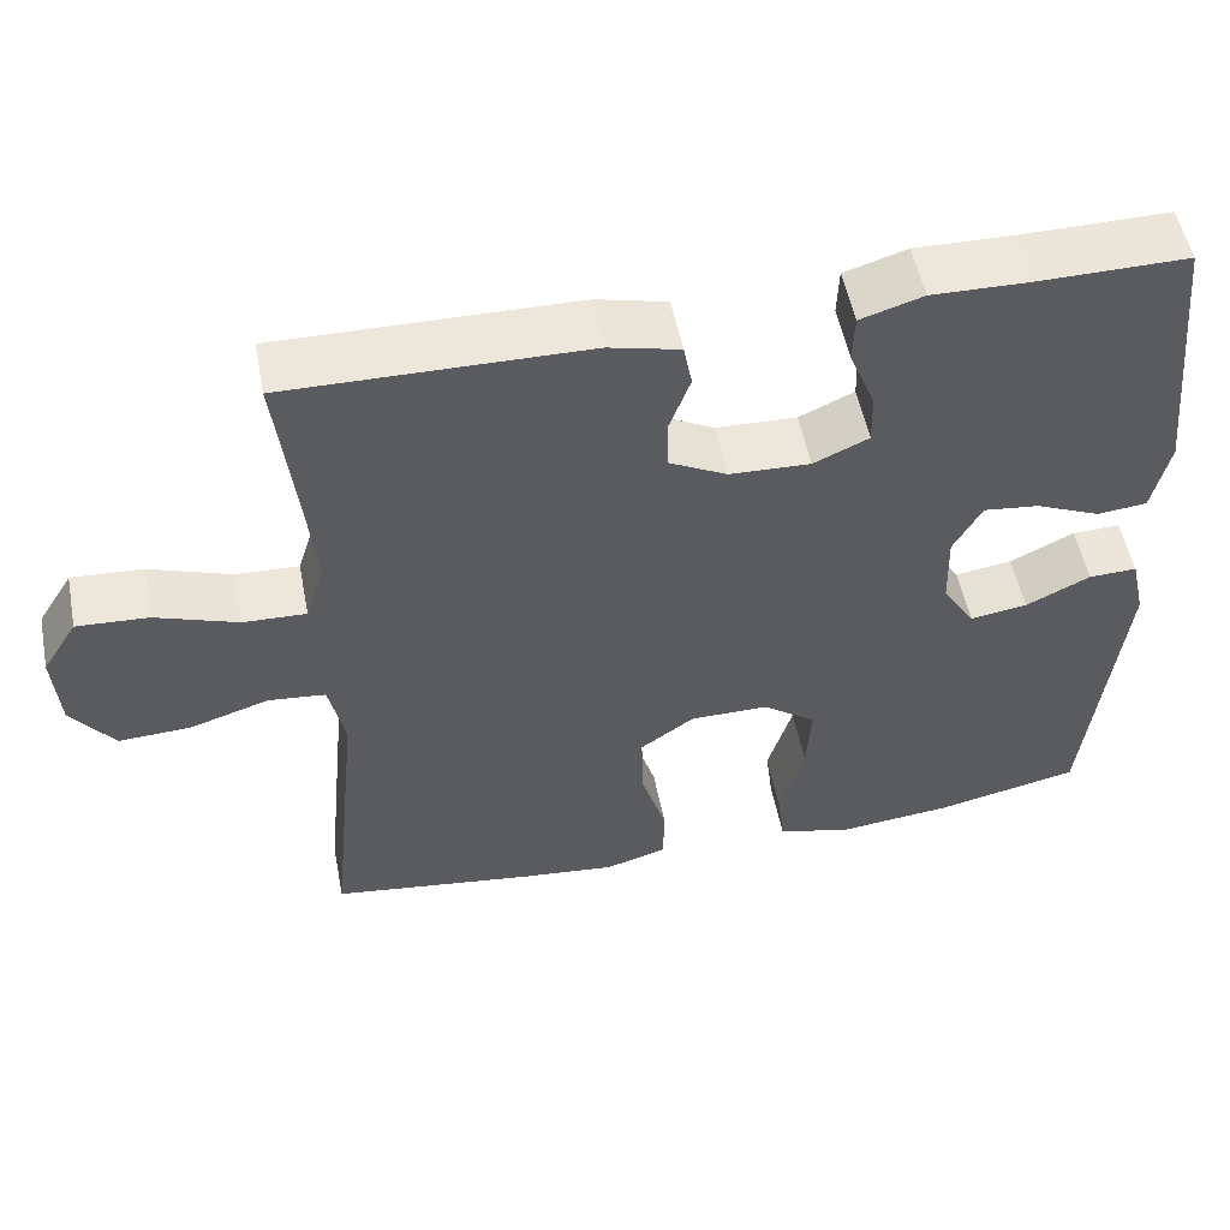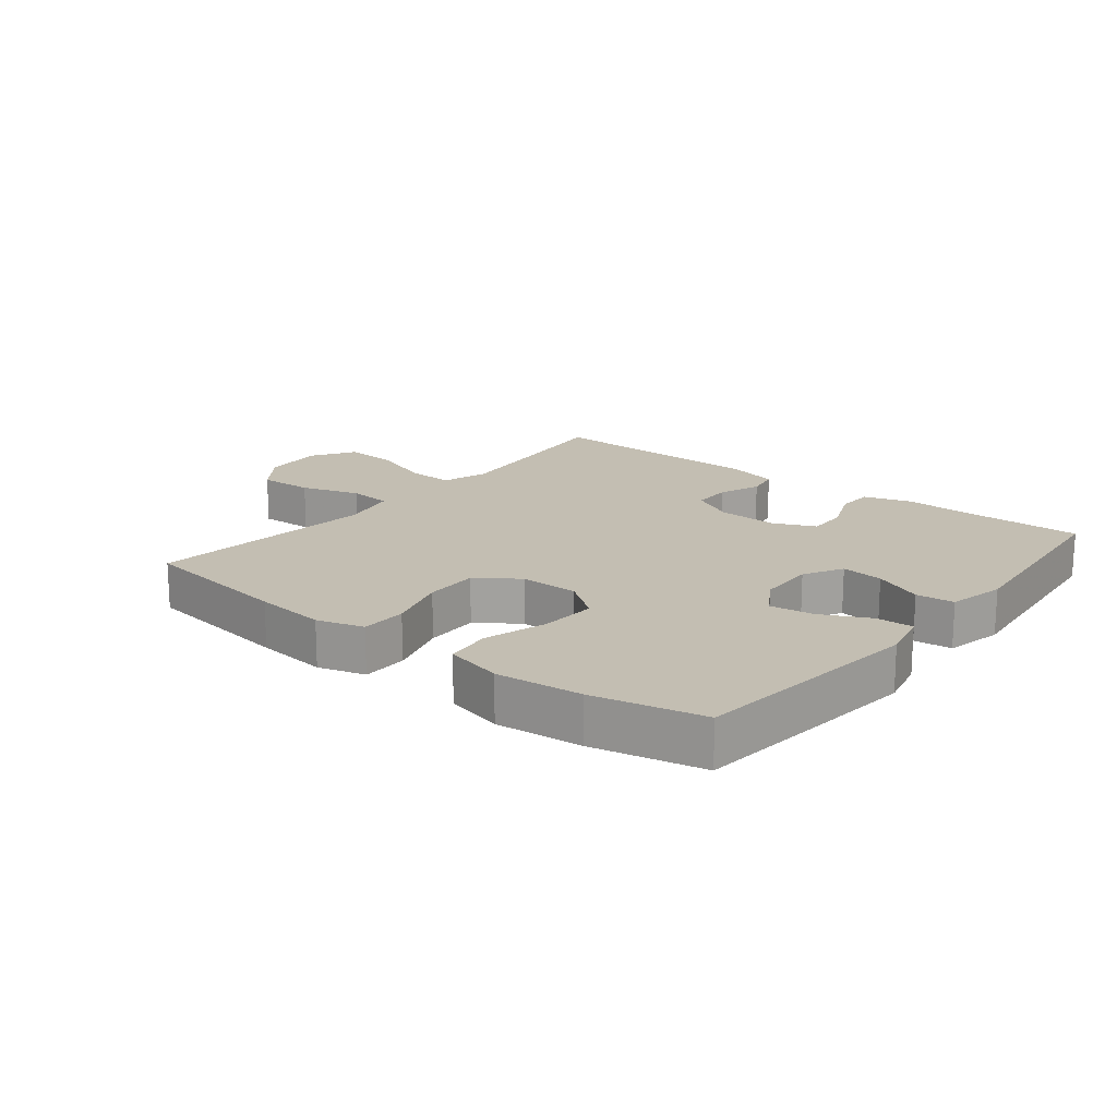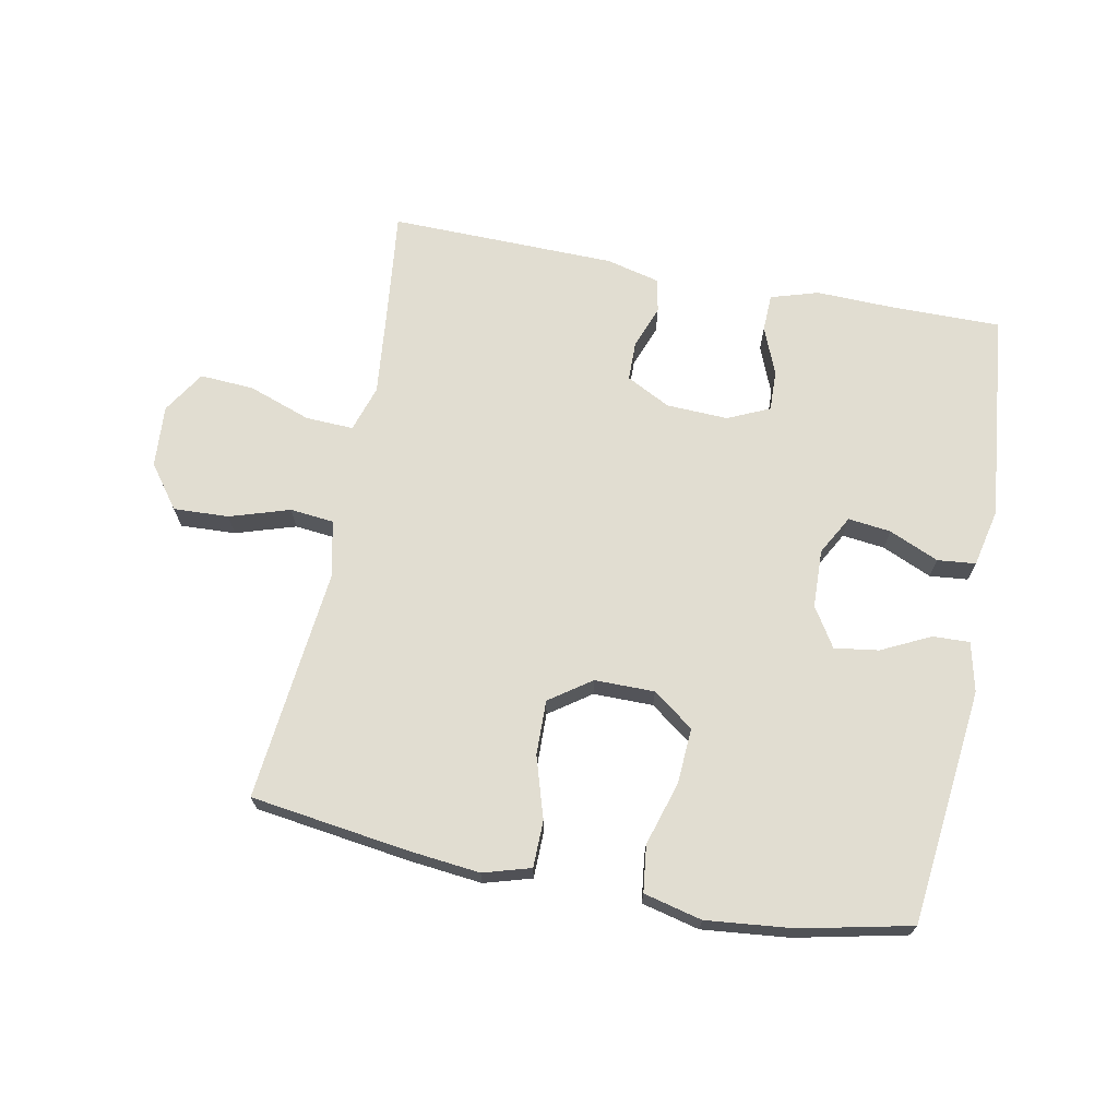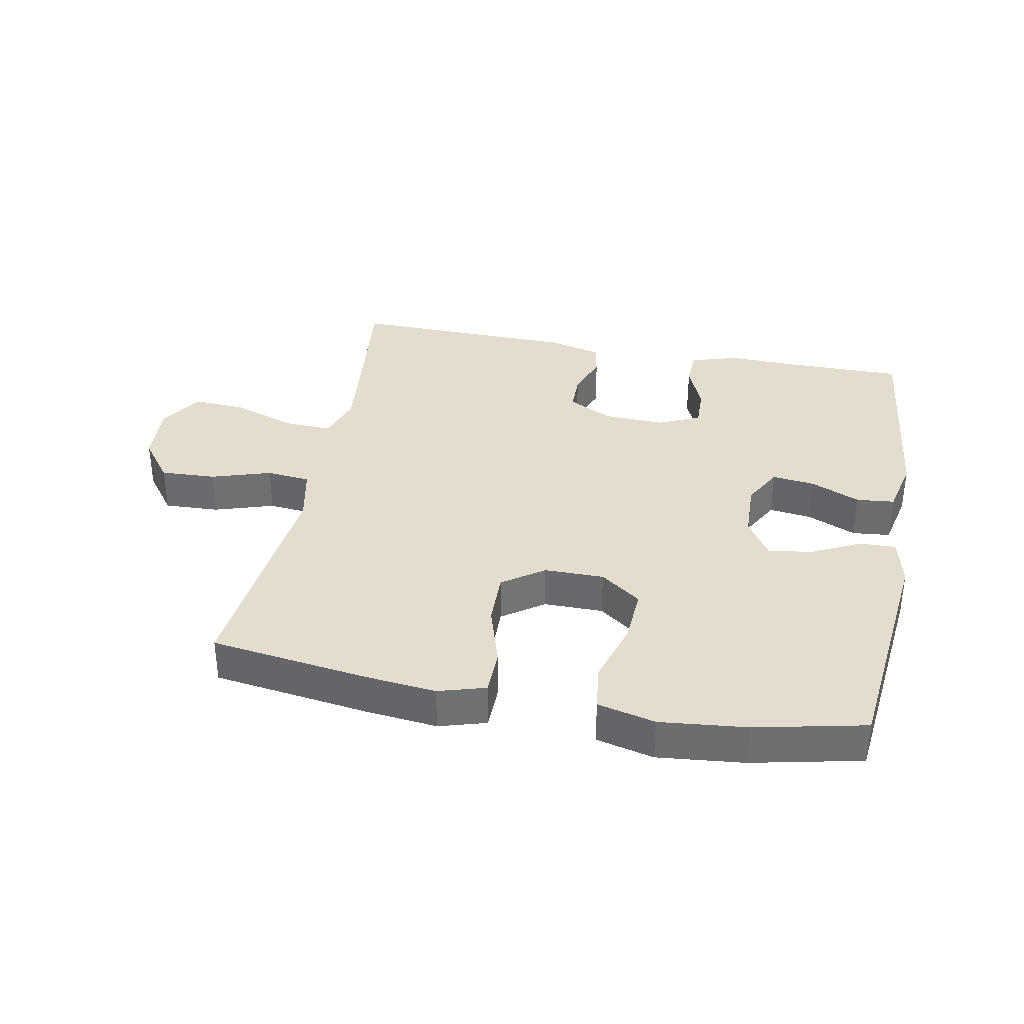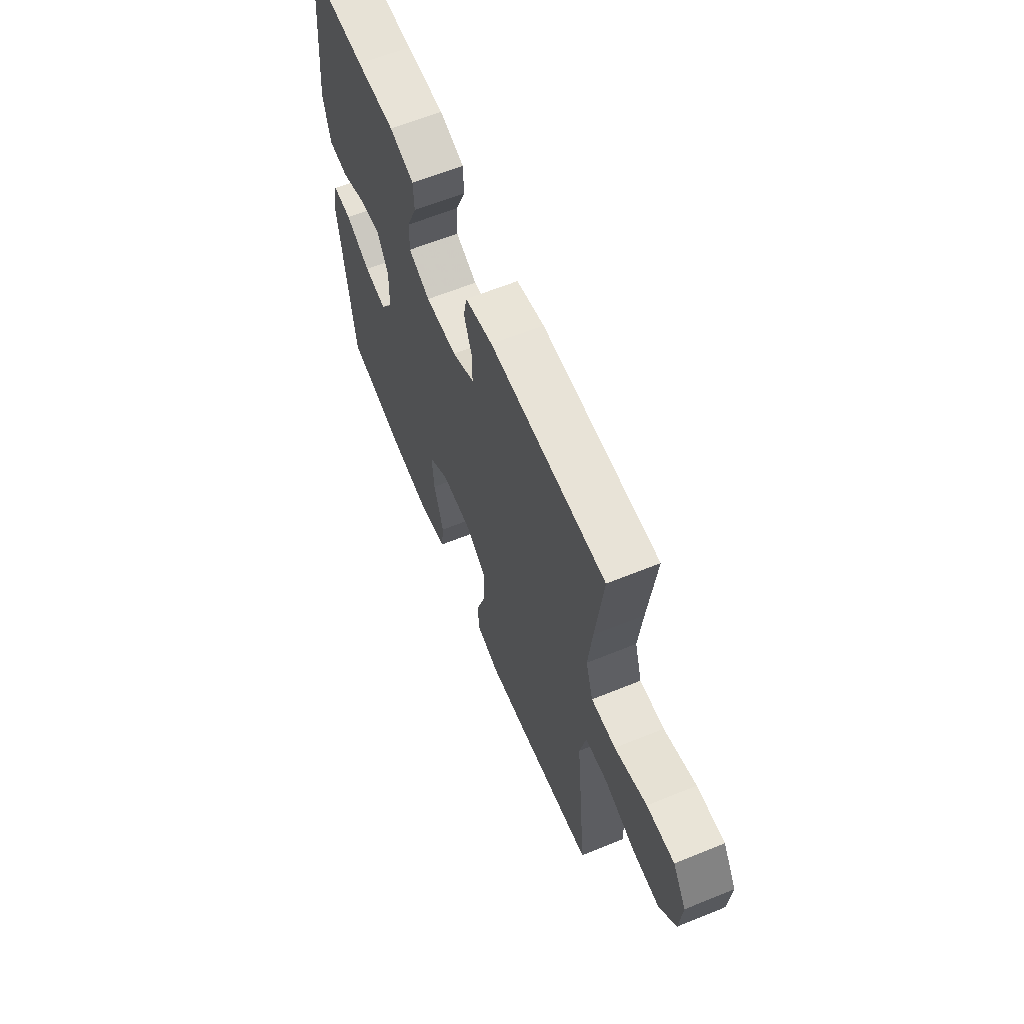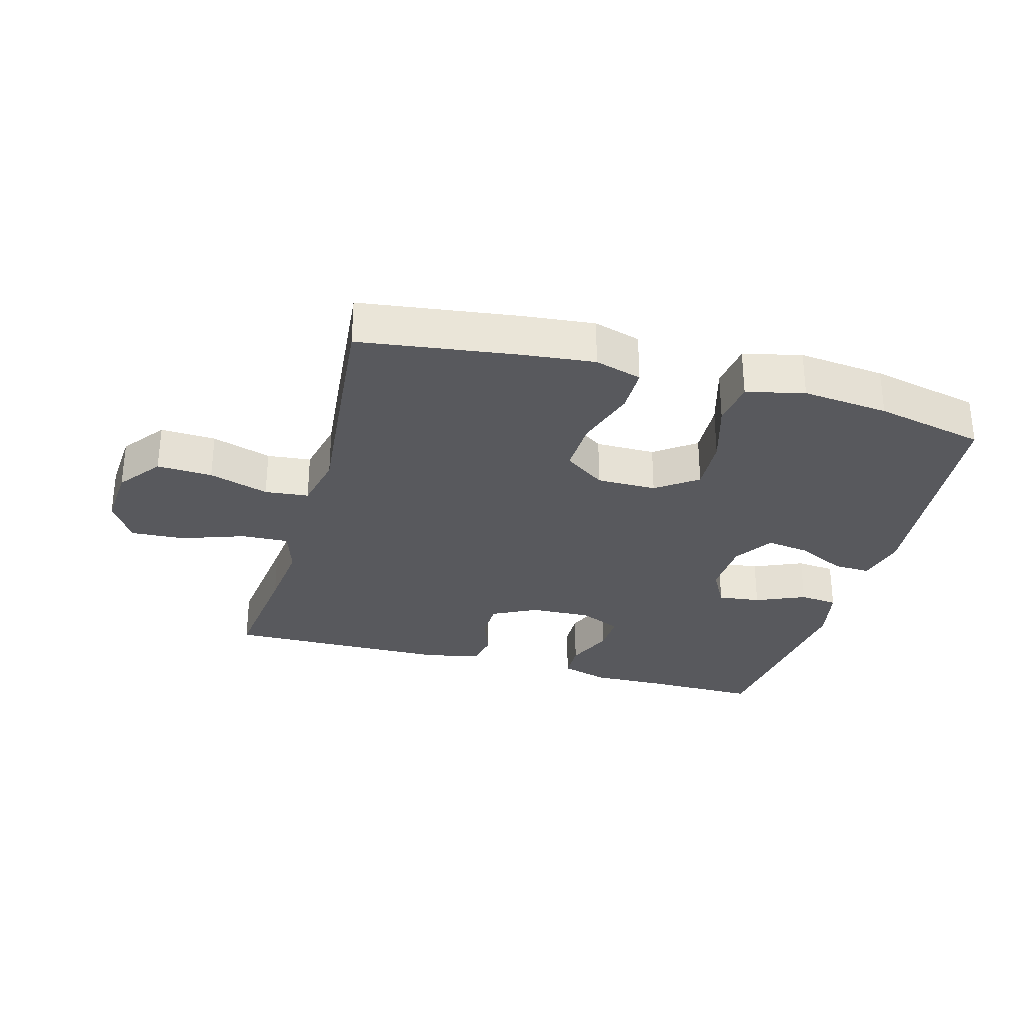
<metadata>
{"format":"obj","ext":"obj","renderer":"f3d","projection":"perspective","resolution":1024,"background":"white","views":[{"elev":53.4,"azim":168.9,"up":"+Z"},{"elev":17.4,"azim":-141.3,"up":"+Y"},{"elev":68.8,"azim":-168.9,"up":"+Y"},{"elev":35.5,"azim":-169.1,"up":"+Y"},{"elev":63.1,"azim":67.7,"up":"+Z"},{"elev":-29.9,"azim":164.4,"up":"+Y"}]}
</metadata>
<code>
v -0.5 0.07 -0.5
v -0.54 0.07 -0.129
v -0.522 0.07 -0.051
v -0.464 0.07 -0.053
v -0.387 0.07 -0.091
v -0.318 0.07 -0.101
v -0.279 0.07 -0.039
v -0.276 0.07 0.053
v -0.31 0.07 0.115
v -0.377 0.07 0.107
v -0.455 0.07 0.073
v -0.515 0.07 0.079
v -0.535 0.07 0.17
v -0.5 0.07 0.5
v -0.32 0.07 0.499
v -0.204 0.07 0.502
v -0.129 0.07 0.479
v -0.127 0.07 0.42
v -0.158 0.07 0.344
v -0.16 0.07 0.28
v -0.094 0.07 0.25
v 0.003 0.07 0.254
v 0.072 0.07 0.29
v 0.073 0.07 0.352
v 0.048 0.07 0.42
v 0.058 0.07 0.473
v 0.143 0.07 0.494
v 0.5 0.07 0.5
v 0.478 0.07 0.306
v 0.466 0.07 0.191
v 0.489 0.07 0.118
v 0.564 0.07 0.121
v 0.663 0.07 0.156
v 0.748 0.07 0.161
v 0.79 0.07 0.094
v 0.783 0.07 -0.004
v 0.732 0.07 -0.072
v 0.645 0.07 -0.068
v 0.551 0.07 -0.038
v 0.482 0.07 -0.045
v 0.463 0.07 -0.135
v 0.477 0.07 -0.271
v 0.5 0.07 -0.5
v 0.254 0.07 -0.534
v 0.14 0.07 -0.546
v 0.066 0.07 -0.524
v 0.065 0.07 -0.451
v 0.095 0.07 -0.354
v 0.097 0.07 -0.268
v 0.032 0.07 -0.222
v -0.062 0.07 -0.222
v -0.126 0.07 -0.269
v -0.121 0.07 -0.357
v -0.091 0.07 -0.457
v -0.1 0.07 -0.53
v -0.191 0.07 -0.552
v -0.327 0.07 -0.538
v -0.5 0 -0.5
v -0.54 0 -0.129
v -0.522 0 -0.051
v -0.464 0 -0.053
v -0.387 0 -0.091
v -0.318 0 -0.101
v -0.279 0 -0.039
v -0.276 0 0.053
v -0.31 0 0.115
v -0.377 0 0.107
v -0.455 0 0.073
v -0.515 0 0.079
v -0.535 0 0.17
v -0.5 0 0.5
v -0.32 0 0.499
v -0.204 0 0.502
v -0.129 0 0.479
v -0.127 0 0.42
v -0.158 0 0.344
v -0.16 0 0.28
v -0.094 0 0.25
v 0.003 0 0.254
v 0.072 0 0.29
v 0.073 0 0.352
v 0.048 0 0.42
v 0.058 0 0.473
v 0.143 0 0.494
v 0.5 0 0.5
v 0.478 0 0.306
v 0.466 0 0.191
v 0.489 0 0.118
v 0.564 0 0.121
v 0.663 0 0.156
v 0.748 0 0.161
v 0.79 0 0.094
v 0.783 0 -0.004
v 0.732 0 -0.072
v 0.645 0 -0.068
v 0.551 0 -0.038
v 0.482 0 -0.045
v 0.463 0 -0.135
v 0.477 0 -0.271
v 0.5 0 -0.5
v 0.254 0 -0.534
v 0.14 0 -0.546
v 0.066 0 -0.524
v 0.065 0 -0.451
v 0.095 0 -0.354
v 0.097 0 -0.268
v 0.032 0 -0.222
v -0.062 0 -0.222
v -0.126 0 -0.269
v -0.121 0 -0.357
v -0.091 0 -0.457
v -0.1 0 -0.53
v -0.191 0 -0.552
v -0.327 0 -0.538
f 3 4 5
f 2 3 5
f 1 2 5
f 57 1 5
f 56 57 5
f 55 56 5
f 54 55 5
f 53 54 5
f 52 53 5 6
f 51 52 6 7
f 50 51 7 8
f 49 50 8 9
f 46 47 48
f 45 46 48
f 44 45 48
f 43 44 48
f 42 43 48
f 41 42 48
f 40 41 48 49
f 37 38 39
f 36 37 39
f 35 36 39
f 34 35 39
f 33 34 39
f 32 33 39
f 31 32 39 40
f 40 49 9
f 31 40 9
f 30 31 9
f 27 28 29
f 26 27 29
f 25 26 29
f 24 25 29
f 23 24 29 30
f 17 18 19
f 16 17 19
f 15 16 19
f 15 19 20
f 14 15 20
f 13 14 20
f 12 13 20
f 11 12 20
f 10 11 20
f 9 10 20 21
f 22 23 30
f 9 21 22 30
f 62 61 60
f 62 60 59
f 62 59 58
f 62 58 114
f 62 114 113
f 62 113 112
f 62 112 111
f 62 111 110
f 63 62 110 109
f 64 63 109 108
f 65 64 108 107
f 66 65 107 106
f 105 104 103
f 105 103 102
f 105 102 101
f 105 101 100
f 105 100 99
f 105 99 98
f 106 105 98 97
f 96 95 94
f 96 94 93
f 96 93 92
f 96 92 91
f 96 91 90
f 96 90 89
f 97 96 89 88
f 66 106 97
f 66 97 88
f 66 88 87
f 86 85 84
f 86 84 83
f 86 83 82
f 86 82 81
f 87 86 81 80
f 76 75 74
f 76 74 73
f 76 73 72
f 77 76 72
f 77 72 71
f 77 71 70
f 77 70 69
f 77 69 68
f 77 68 67
f 78 77 67 66
f 87 80 79
f 87 79 78 66
f 1 58 59 2
f 2 59 60 3
f 3 60 61 4
f 4 61 62 5
f 5 62 63 6
f 6 63 64 7
f 7 64 65 8
f 8 65 66 9
f 9 66 67 10
f 10 67 68 11
f 11 68 69 12
f 12 69 70 13
f 13 70 71 14
f 14 71 72 15
f 15 72 73 16
f 16 73 74 17
f 17 74 75 18
f 18 75 76 19
f 19 76 77 20
f 20 77 78 21
f 21 78 79 22
f 22 79 80 23
f 23 80 81 24
f 24 81 82 25
f 25 82 83 26
f 26 83 84 27
f 27 84 85 28
f 28 85 86 29
f 29 86 87 30
f 30 87 88 31
f 31 88 89 32
f 32 89 90 33
f 33 90 91 34
f 34 91 92 35
f 35 92 93 36
f 36 93 94 37
f 37 94 95 38
f 38 95 96 39
f 39 96 97 40
f 40 97 98 41
f 41 98 99 42
f 42 99 100 43
f 43 100 101 44
f 44 101 102 45
f 45 102 103 46
f 46 103 104 47
f 47 104 105 48
f 48 105 106 49
f 49 106 107 50
f 50 107 108 51
f 51 108 109 52
f 52 109 110 53
f 53 110 111 54
f 54 111 112 55
f 55 112 113 56
f 56 113 114 57
f 57 114 58 1

</code>
